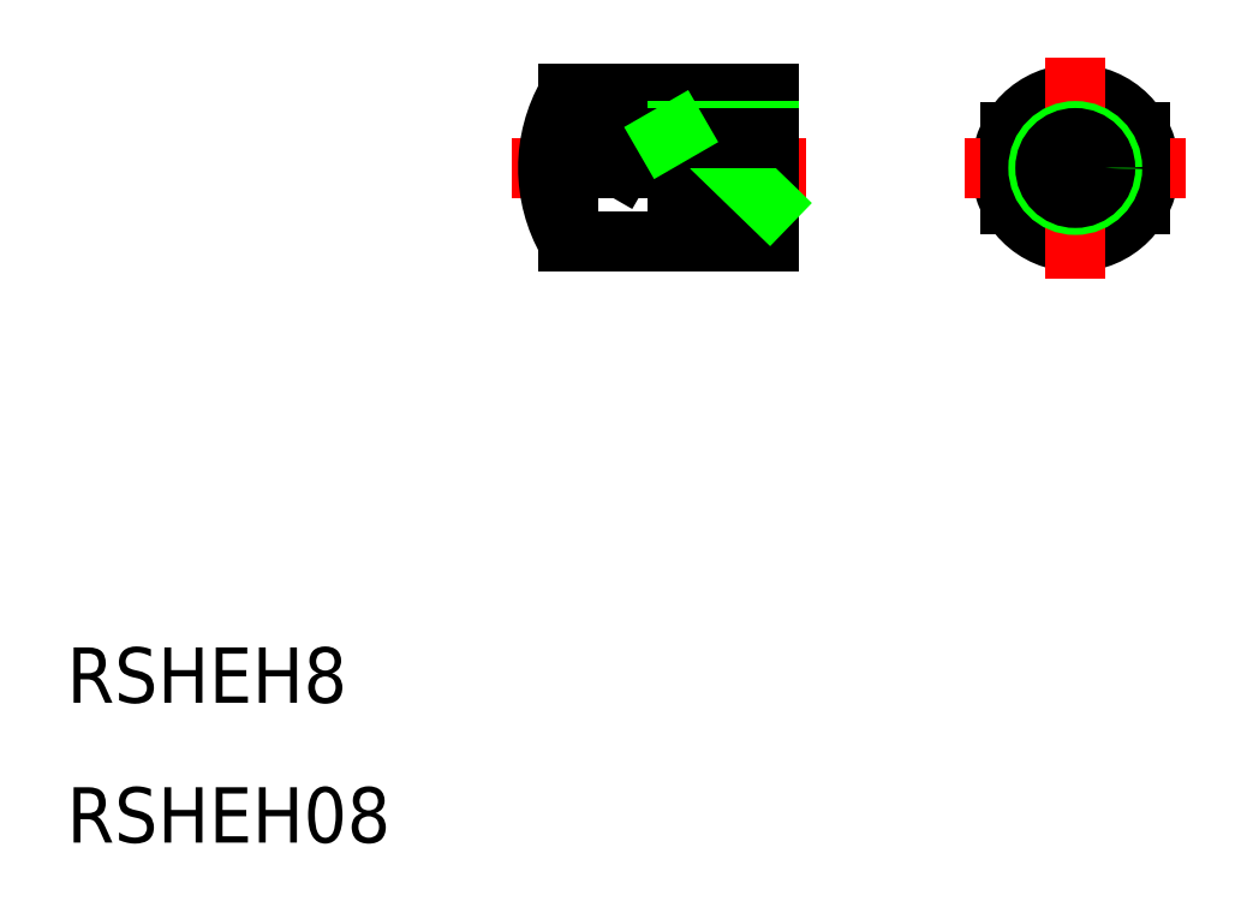
<metadata>
{"format":"dxf","ext":"dxf","renderer":"ezdxf+matplotlib","layout":"modelspace","background":"white","min_lineweight":24,"dpi":150}
</metadata>
<code>
0
SECTION
2
ENTITIES
0
LINE
8
0
10
-16.58
20
-4
30
0
11
-27.51
21
-4
31
0
0
LINE
8
0
10
-16.58
20
4
30
0
11
-27.51
21
4
31
0
0
LINE
8
CENTER
10
-14.58
20
2.84e-14
30
0
11
-30.58
21
2.84e-14
31
0
0
LINE
8
0
10
-20.58
20
-1.936
30
0
11
-18.58
21
2.84e-14
31
0
0
LINE
8
0
10
-16.58
20
-1.936
30
0
11
-20.58
21
-1.936
31
0
0
LINE
8
0
10
-25.08
20
2.5
30
0
11
-26.08
21
1.5
31
0
0
LINE
8
0
10
-26.08
20
1.5
30
0
11
-26.08
21
2.84e-14
31
0
0
LINE
8
0
10
-21.58
20
2
30
0
11
-21.58
21
2.84e-14
31
0
0
LINE
8
0
10
-21.58
20
-4
30
0
11
-21.58
21
2.84e-14
31
0
0
LINE
8
0
10
-23.68
20
1.621
30
0
11
-23.68
21
2.84e-14
31
0
0
LINE
8
0
10
-21.58
20
2.5
30
0
11
-25.08
21
2.5
31
0
0
LINE
8
0
10
-20.58
20
2.84e-14
30
0
11
-20.58
21
-1.936
31
0
0
LINE
8
0
10
-16.58
20
4
30
0
11
-16.58
21
-4
31
0
0
LINE
8
0
10
-18.58
20
2.84e-14
30
0
11
-16.58
21
-1.936
31
0
0
CIRCLE
8
0
10
0
20
2.84e-14
30
0
40
4
0
LINE
8
CENTER
10
-6
20
2.84e-14
30
0
11
6
21
2.84e-14
31
0
0
LINE
8
0
10
-3.5
20
1.936
30
0
11
-3.5
21
-1.936
31
0
0
LINE
8
CENTER
10
0
20
6
30
0
11
0
21
-6
31
0
0
LINE
8
0
10
3.5
20
1.936
30
0
11
3.5
21
-1.936
31
0
0
LINE
8
0
10
-21.58
20
2.5
30
0
11
-21.58
21
4
31
0
0
CIRCLE
8
0
10
0
20
2.84e-14
30
0
40
2
0
LINE
8
0
10
-21.58
20
2
30
0
11
-16.58
21
2
31
0
0
LINE
8
0
10
-23.68
20
1.621
30
0
11
-16.58
21
1.621
31
0
0
TEXT
8
0
10
-54.67
20
-28.99
30
0
40
3
1
RSHEH8
0
TEXT
8
0
10
-54.67
20
-36.58
30
0
40
3
1
RSHEH08
0
ARC
8
0
10
-20.58
20
1.393e-12
30
0
40
8
50
150
51
210
0
LINE
8
0
10
-27.51
20
1.393e-12
30
0
11
-27.51
21
-4
31
0
0
LINE
8
0
10
-23.68
20
1.621
30
0
11
-24.62
21
2.84e-14
31
0
0
CIRCLE
8
0
10
0
20
2.84e-14
30
0
40
1.621
0
LINE
8
0
10
-21.58
20
2
30
0
11
-22.24
21
1.621
31
0
0
ENDSEC
0
EOF

</code>
